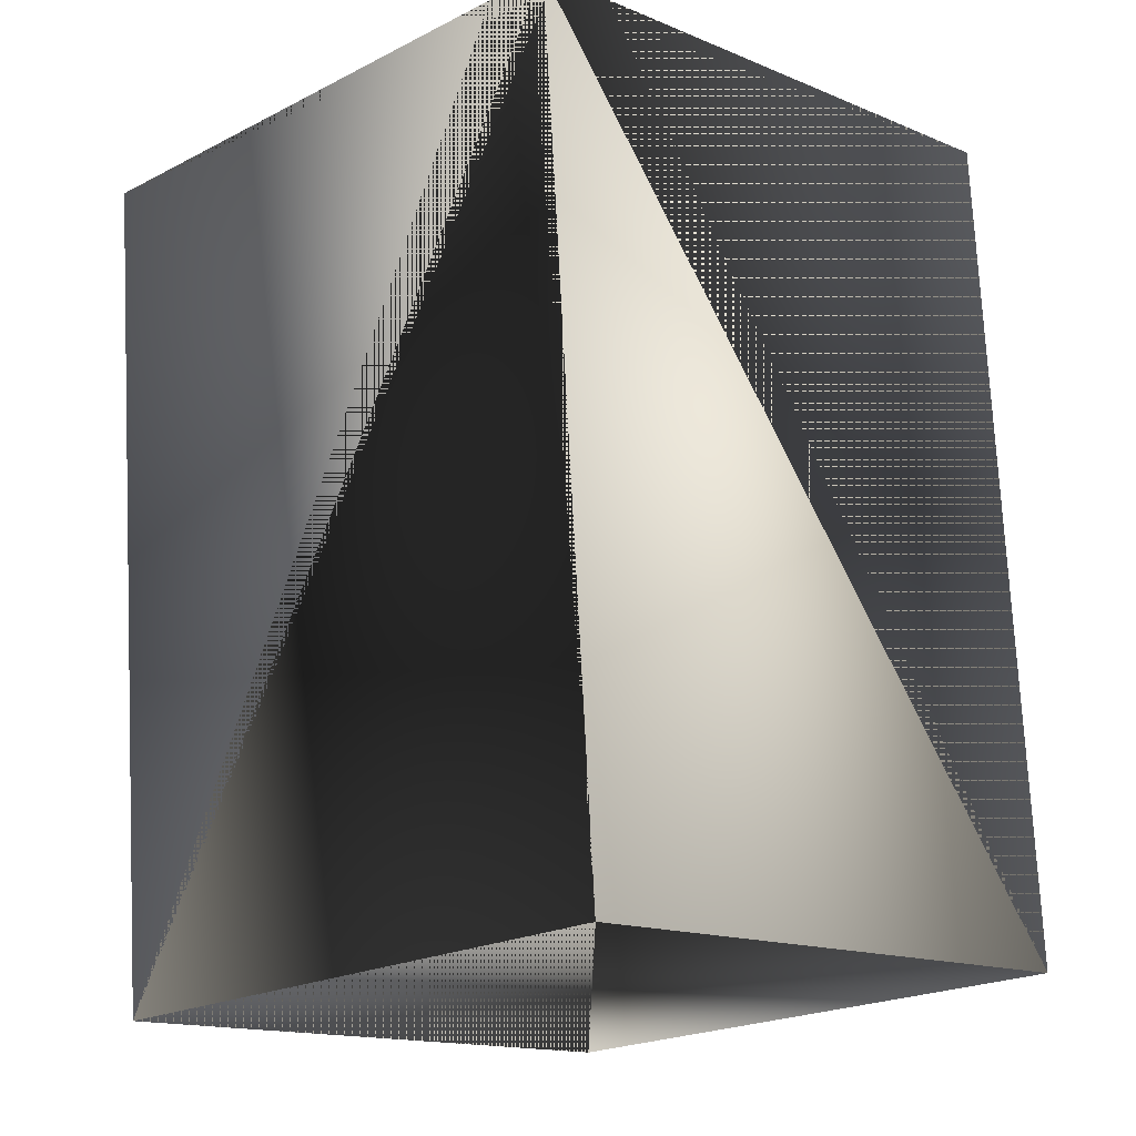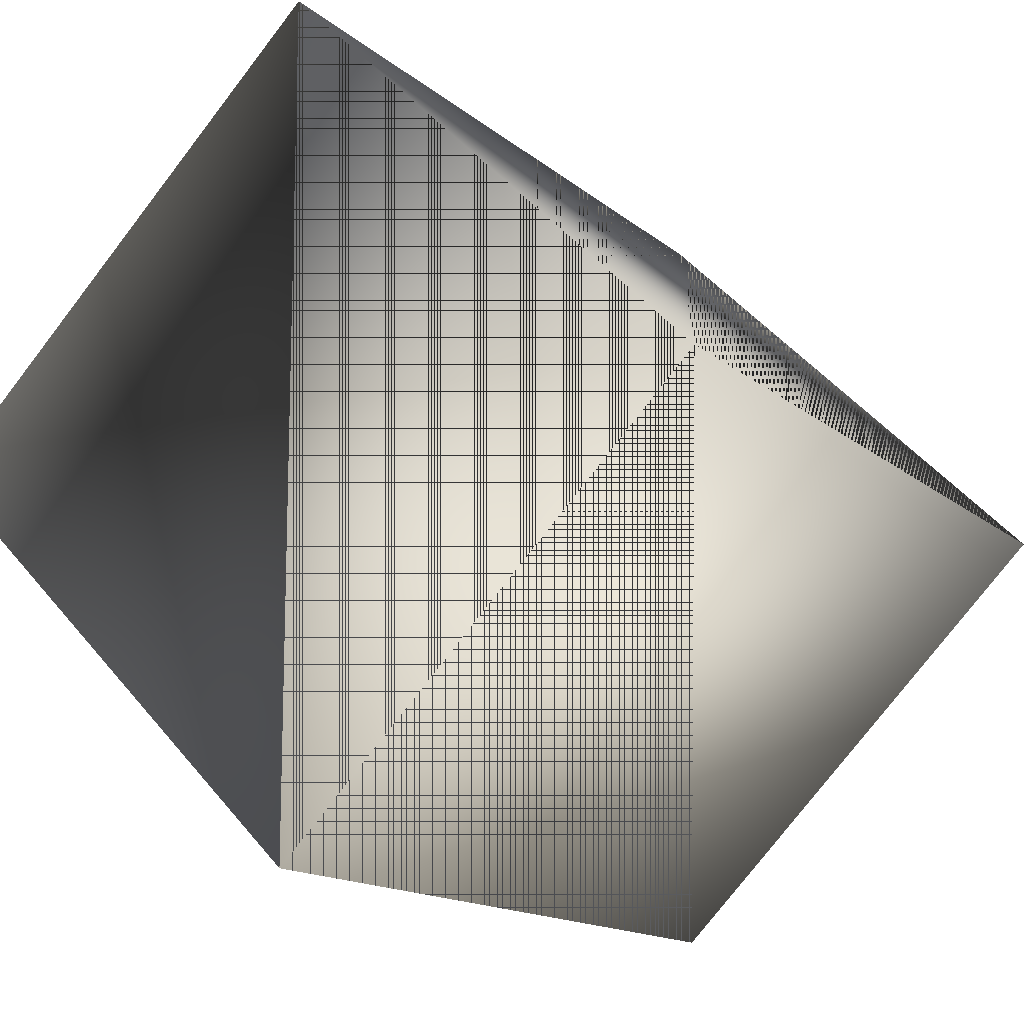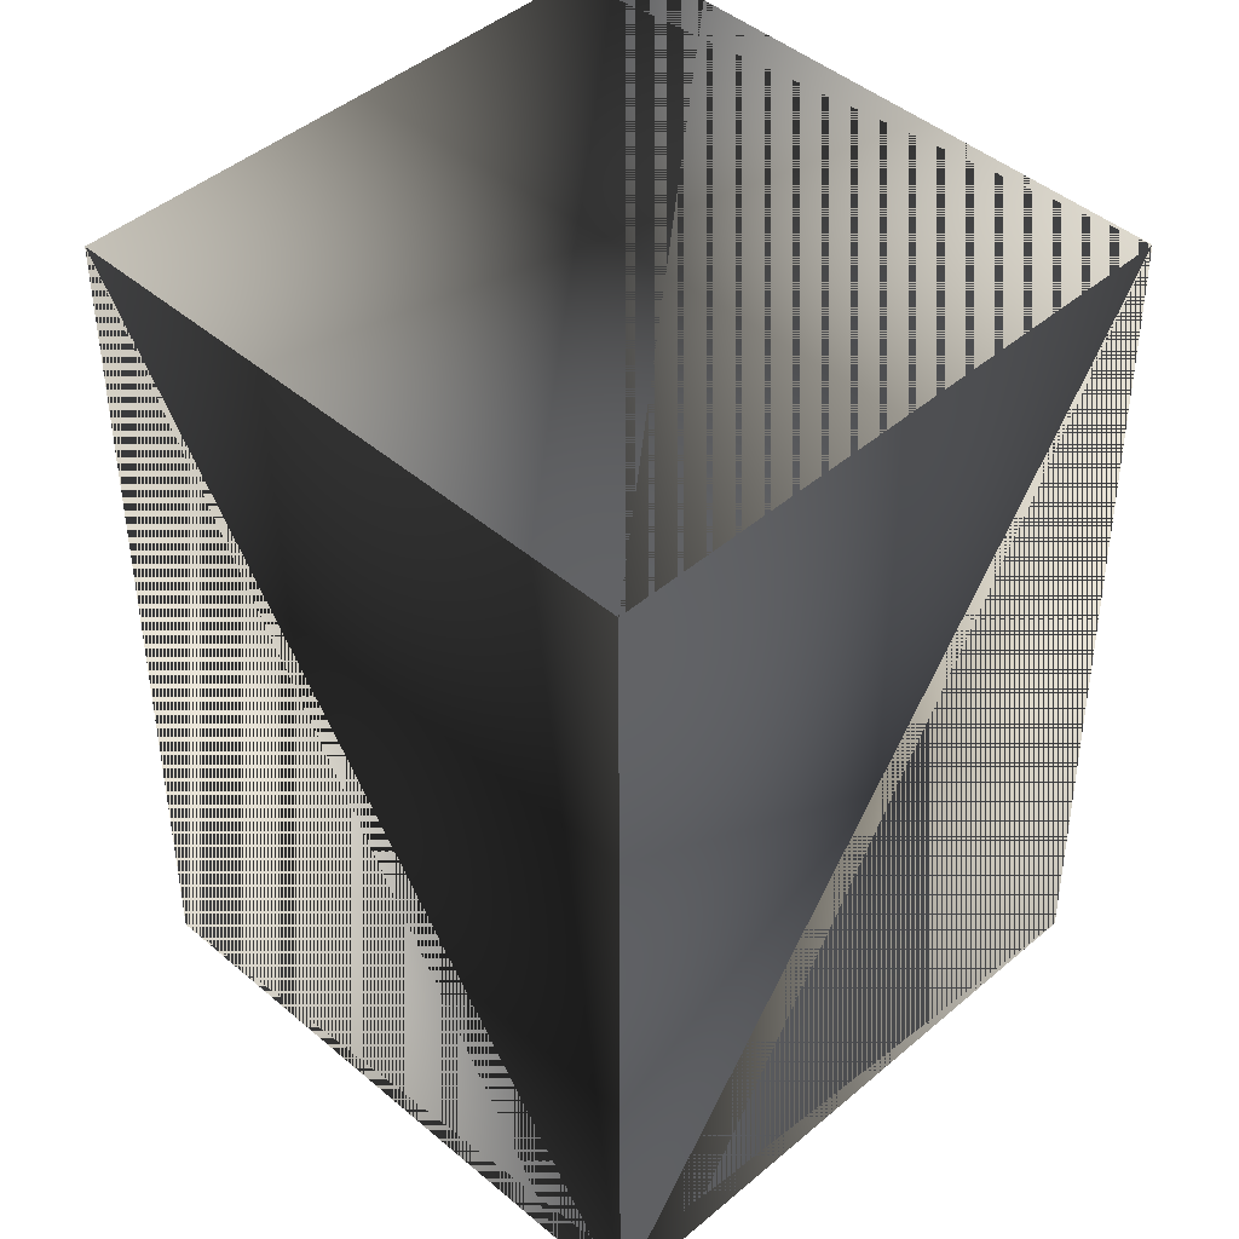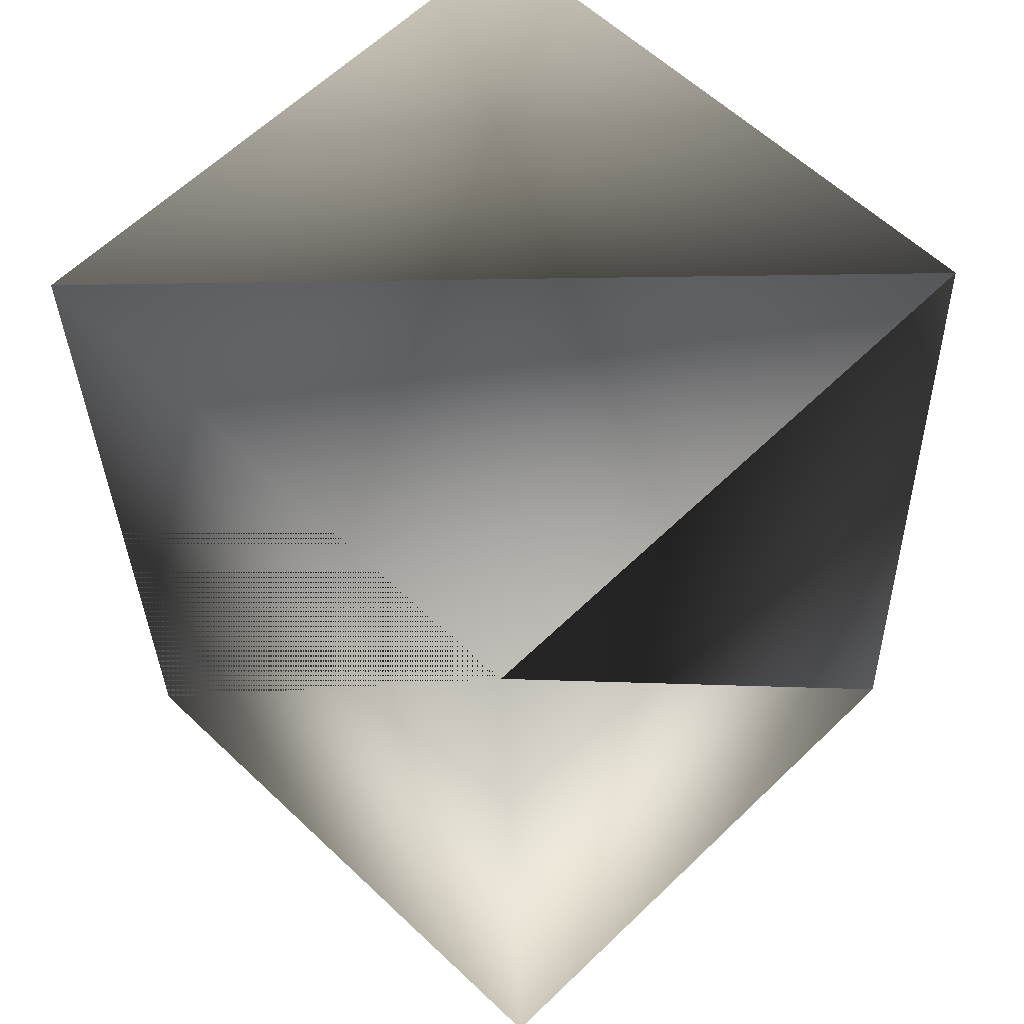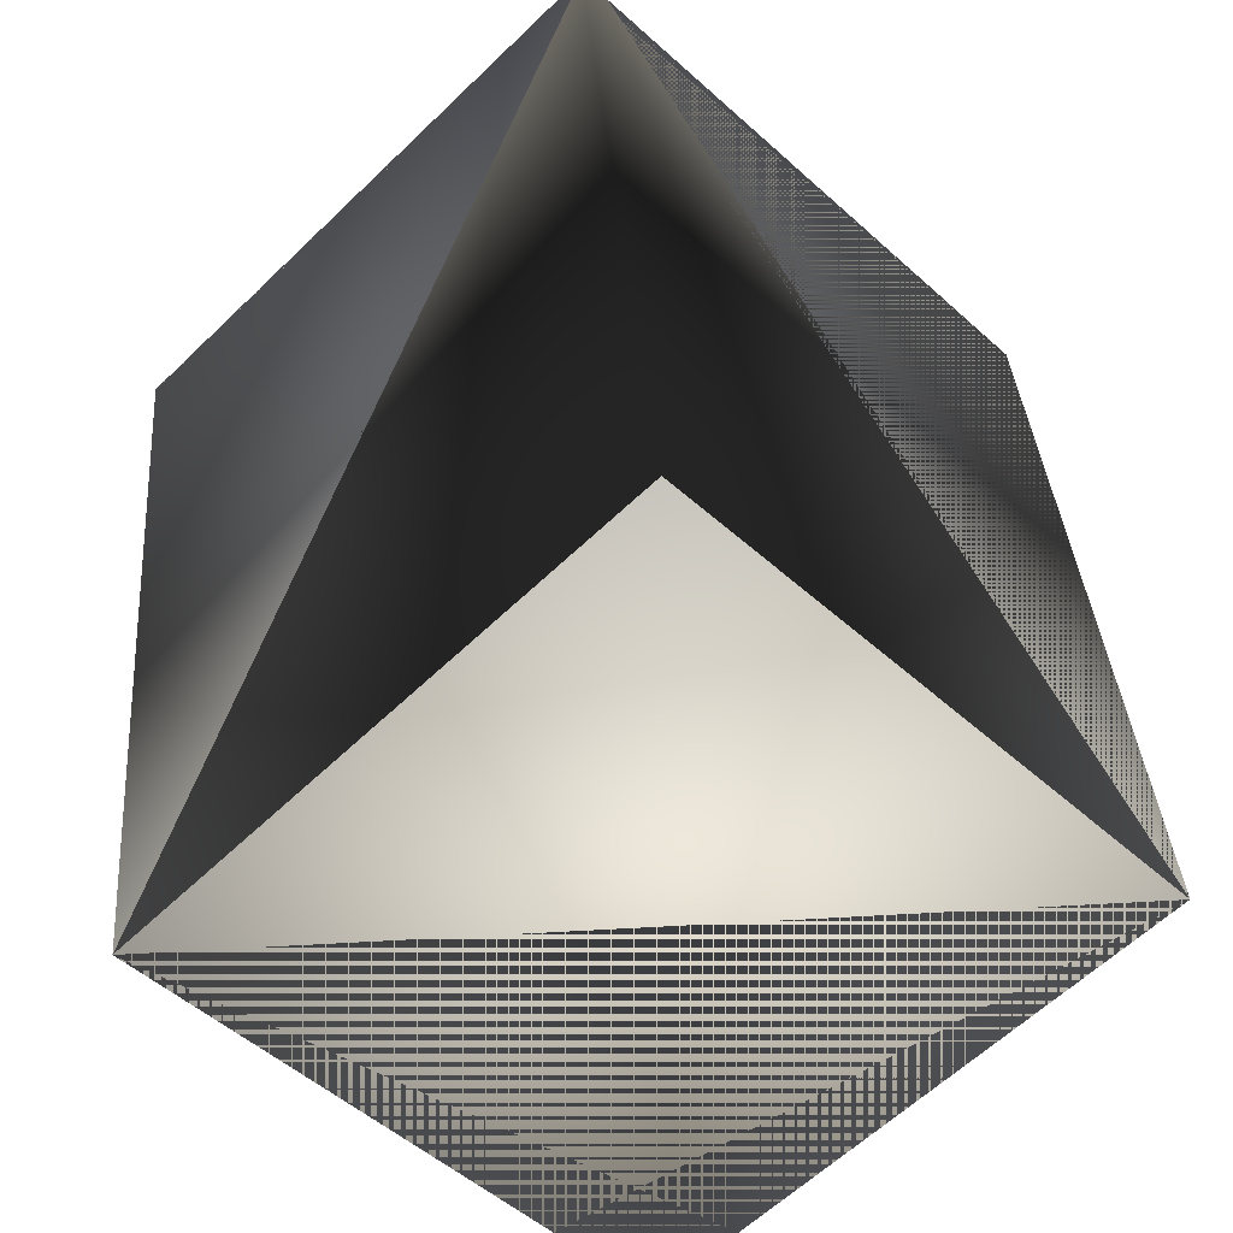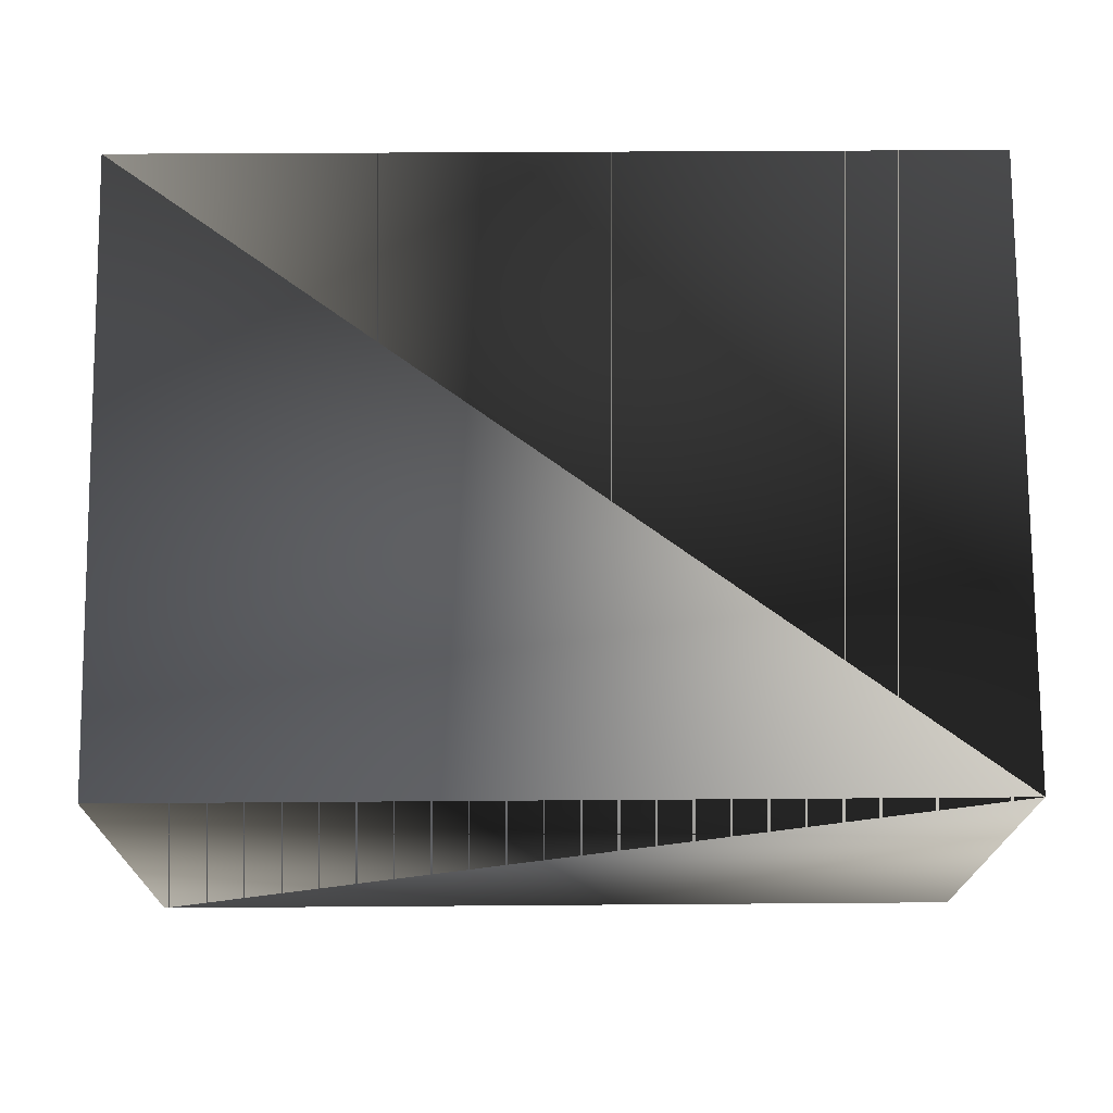
<metadata>
{"format":"obj","ext":"obj","renderer":"f3d","projection":"perspective","resolution":1024,"background":"white","views":[{"elev":73.7,"azim":-93.0,"up":"+Y"},{"elev":-14.6,"azim":-59.7,"up":"+Y"},{"elev":-45.8,"azim":-89.9,"up":"+Y"},{"elev":-31.8,"azim":-88.7,"up":"+Z"},{"elev":36.1,"azim":85.6,"up":"+Z"},{"elev":29.5,"azim":-0.7,"up":"+Z"}]}
</metadata>
<code>
v -1.988 -5.897e-06 2.035
v -1.988 -2.035 5.988e-06
v -1.988 2.035 -6.206e-06
v -1.988 6.022e-06 -2.035
v 1.988 -5.897e-06 2.035
v 1.988 -2.035 5.988e-06
v 1.988 2.035 -6.206e-06
v 1.988 6.022e-06 -2.035
v -1.988 2.035 -6.206e-06
v 1.988 2.035 -6.206e-06
v 1.988 -2.035 5.988e-06
v -1.988 -5.897e-06 2.035
v -1.988 -2.035 5.988e-06
g debug
f 3 4 7
f 3 7 4
f 4 3 7
f 4 7 3
f 7 4 8
f 7 8 4
f 8 7 6
f 8 6 7
f 6 8 4
f 6 4 8
f 4 6 2
f 4 2 6
f 2 4 9
f 2 9 4
f 9 2 1
f 9 1 2
f 1 9 10
f 1 10 9
f 10 1 5
f 10 5 1
f 5 10 11
f 5 11 10
f 11 5 12
f 11 12 5
f 12 11 13
f 12 13 11

</code>
